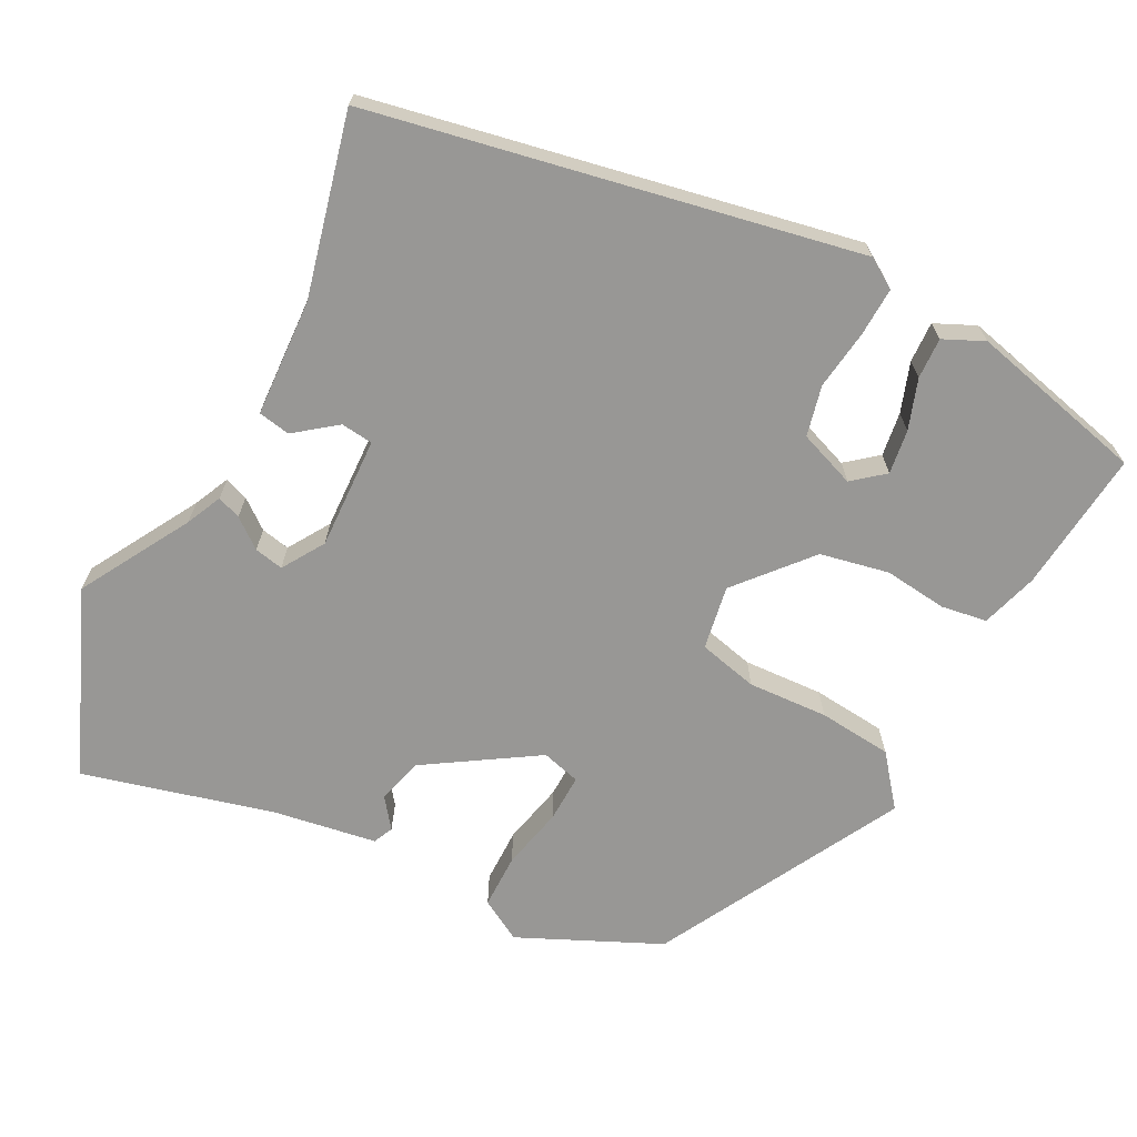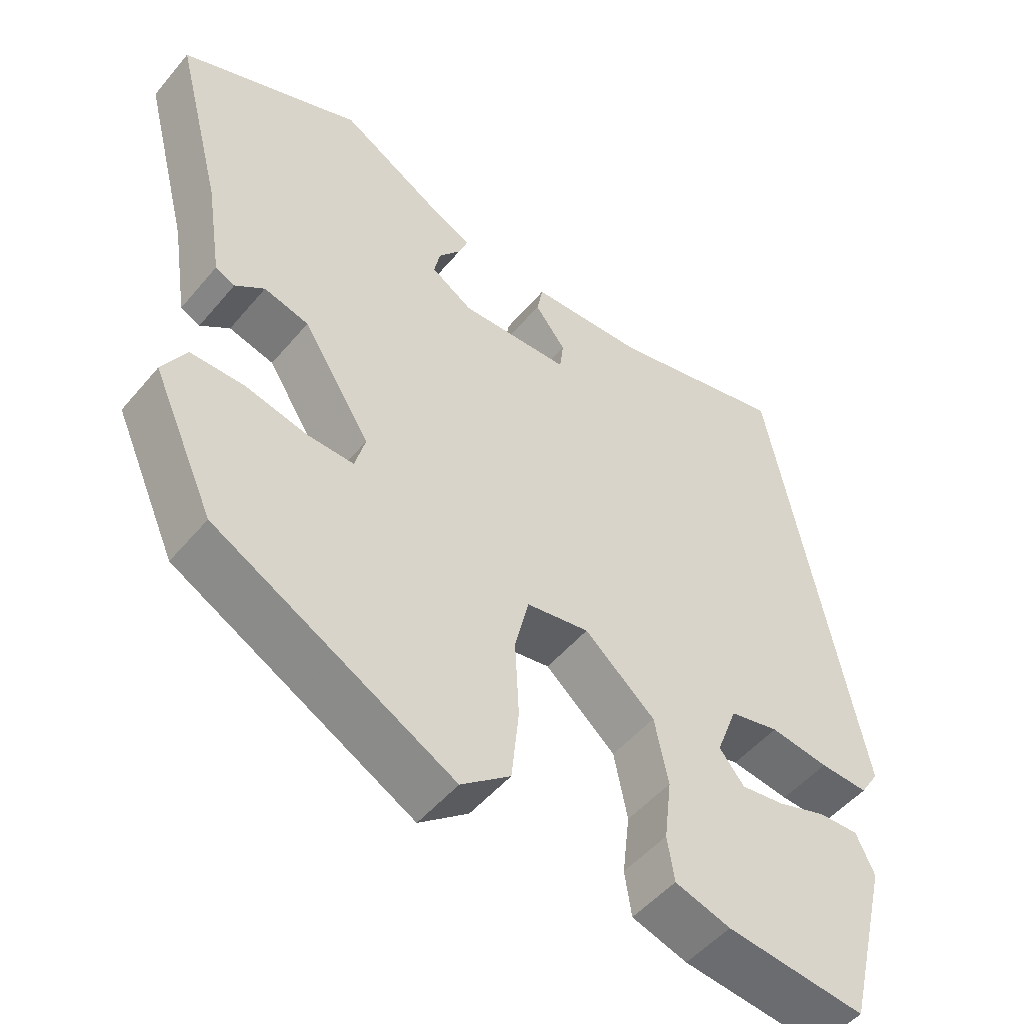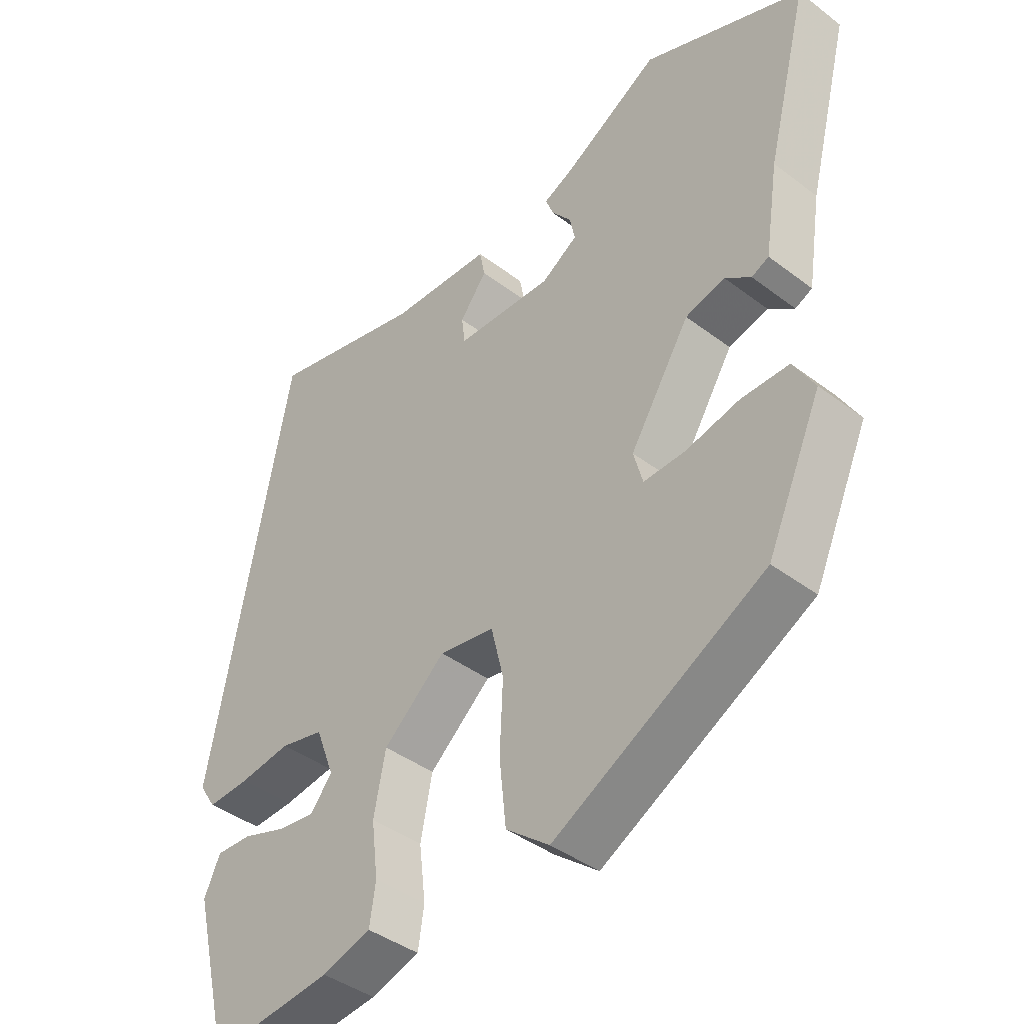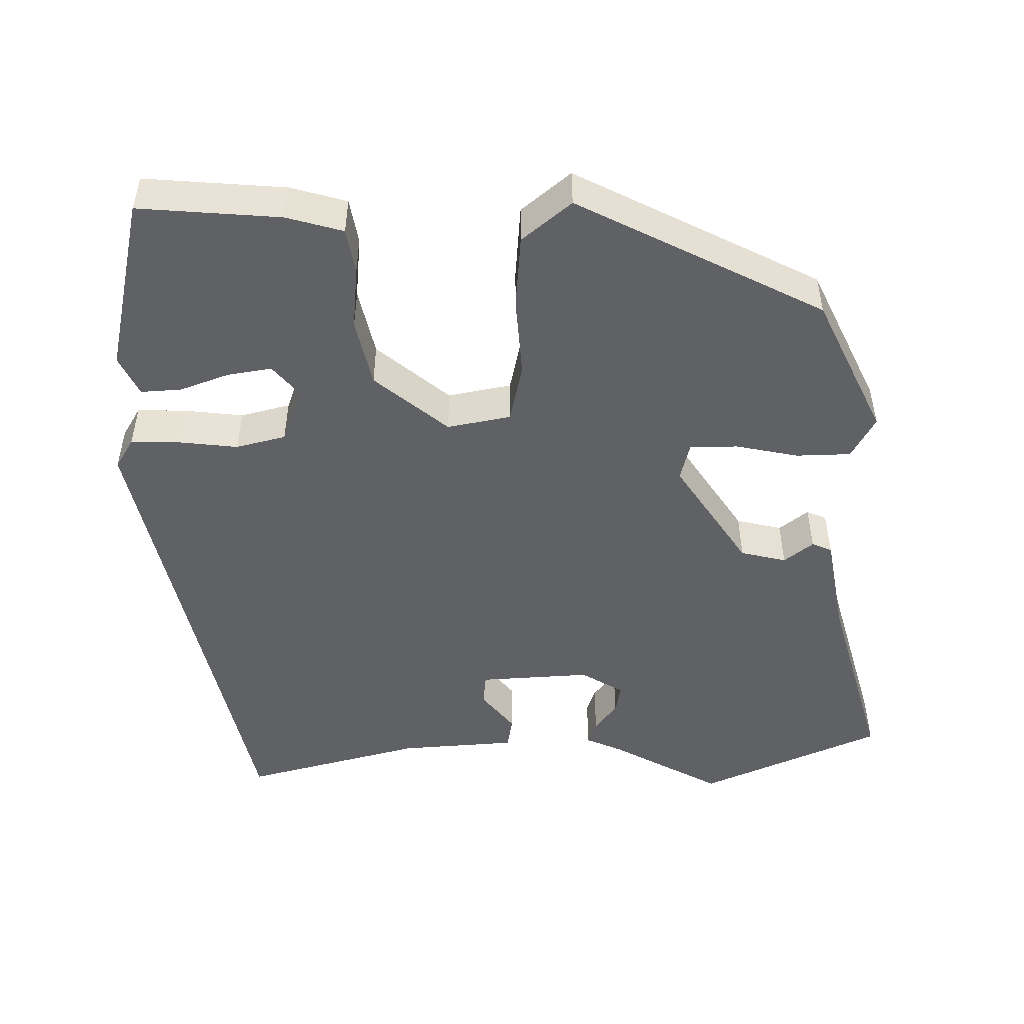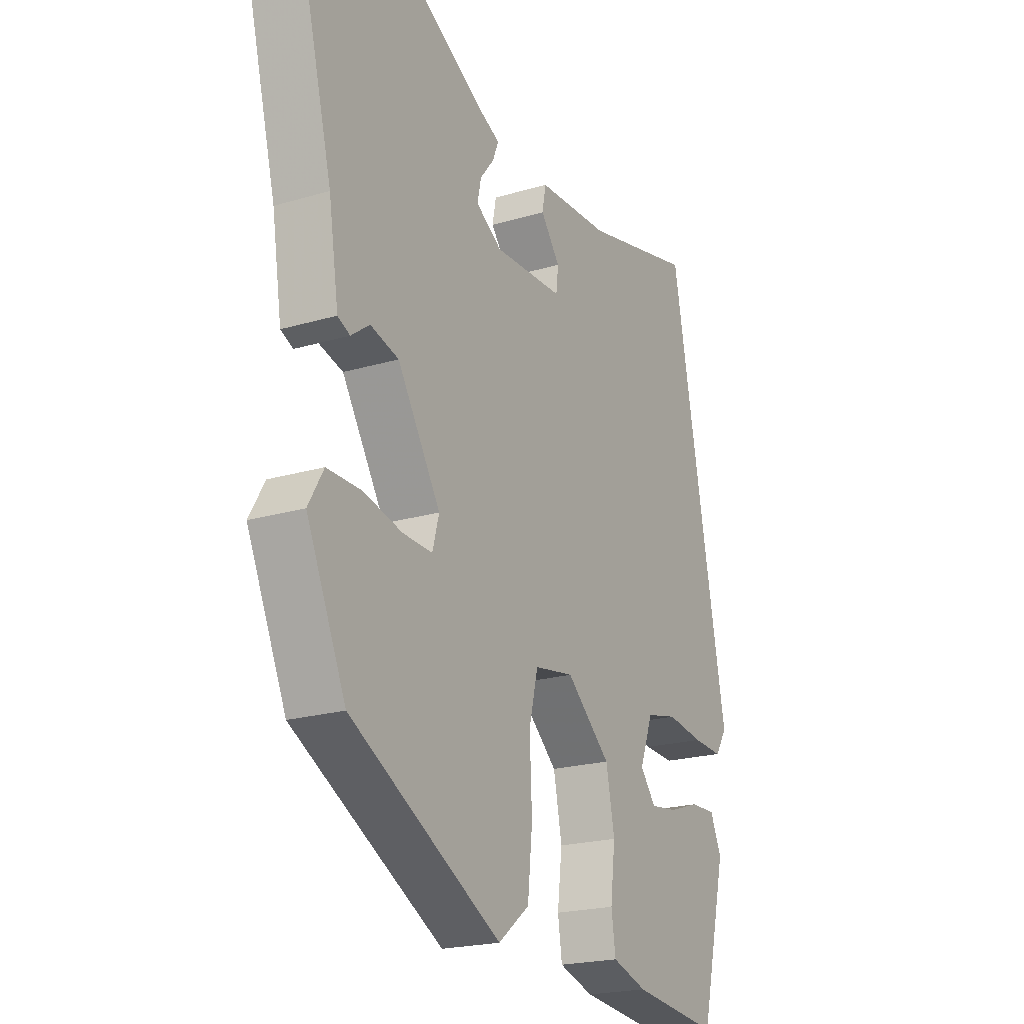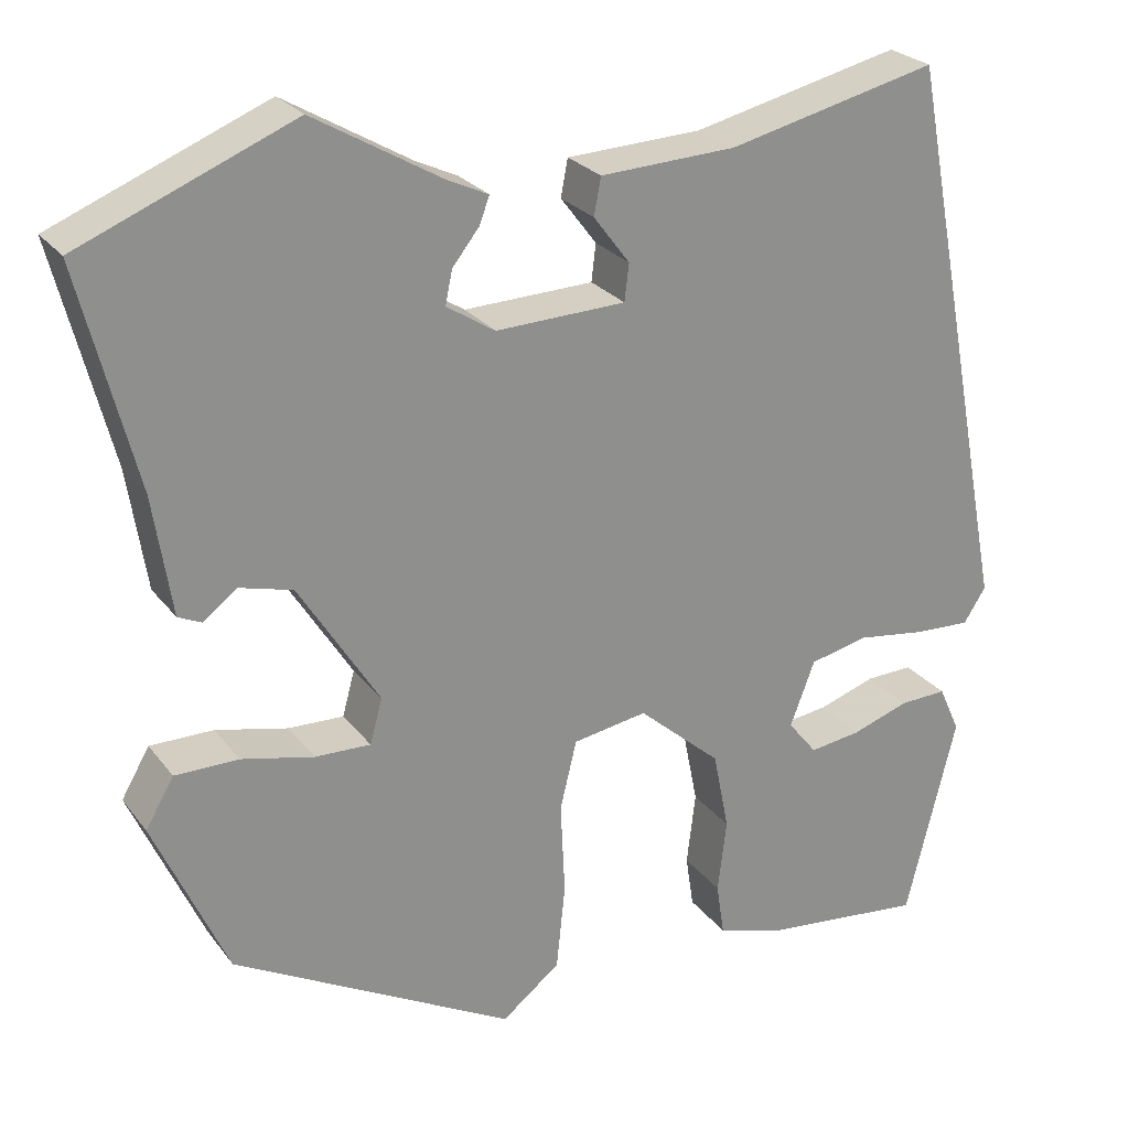
<metadata>
{"format":"obj","ext":"obj","renderer":"f3d","projection":"perspective","resolution":1024,"background":"white","views":[{"elev":-68.2,"azim":62.9,"up":"+Y"},{"elev":-50.5,"azim":-38.4,"up":"+Z"},{"elev":-41.3,"azim":-132.6,"up":"+Z"},{"elev":-49.5,"azim":-177.9,"up":"+Y"},{"elev":-21.1,"azim":-62.0,"up":"+Z"},{"elev":25.2,"azim":-28.2,"up":"+Z"}]}
</metadata>
<code>
v 0.422 0.07 -0.51
v 0.236 0.07 -0.49
v 0.162 0.07 -0.467
v 0.153 0.07 -0.407
v 0.163 0.07 -0.324
v 0.145 0.07 -0.234
v 0.051 0.07 -0.152
v -0.033 0.07 -0.166
v -0.052 0.07 -0.244
v -0.047 0.07 -0.349
v -0.057 0.07 -0.446
v -0.123 0.07 -0.498
v -0.442 0.07 -0.325
v -0.525 0.07 -0.14
v -0.493 0.07 -0.085
v -0.421 0.07 -0.085
v -0.339 0.07 -0.104
v -0.276 0.07 -0.106
v -0.262 0.07 -0.055
v -0.353 0.07 0.09
v -0.413 0.07 0.106
v -0.452 0.07 0.077
v -0.478 0.07 0.089
v -0.499 0.07 0.224
v -0.563 0.07 0.474
v -0.321 0.07 0.573
v -0.177 0.07 0.489
v -0.13 0.07 0.467
v -0.142 0.07 0.436
v -0.172 0.07 0.398
v -0.18 0.07 0.36
v -0.125 0.07 0.325
v 0.022 0.07 0.33
v 0.027 0.07 0.372
v -0.014 0.07 0.426
v -0.006 0.07 0.468
v 0.148 0.07 0.475
v 0.385 0.07 0.531
v 0.506 0.07 -0.103
v 0.481 0.07 -0.142
v 0.417 0.07 -0.139
v 0.339 0.07 -0.128
v 0.273 0.07 -0.143
v 0.245 0.07 -0.217
v 0.278 0.07 -0.258
v 0.336 0.07 -0.25
v 0.401 0.07 -0.228
v 0.455 0.07 -0.226
v 0.479 0.07 -0.279
v 0.422 0 -0.51
v 0.236 0 -0.49
v 0.162 0 -0.467
v 0.153 0 -0.407
v 0.163 0 -0.324
v 0.145 0 -0.234
v 0.051 0 -0.152
v -0.033 0 -0.166
v -0.052 0 -0.244
v -0.047 0 -0.349
v -0.057 0 -0.446
v -0.123 0 -0.498
v -0.442 0 -0.325
v -0.525 0 -0.14
v -0.493 0 -0.085
v -0.421 0 -0.085
v -0.339 0 -0.104
v -0.276 0 -0.106
v -0.262 0 -0.055
v -0.353 0 0.09
v -0.413 0 0.106
v -0.452 0 0.077
v -0.478 0 0.089
v -0.499 0 0.224
v -0.563 0 0.474
v -0.321 0 0.573
v -0.177 0 0.489
v -0.13 0 0.467
v -0.142 0 0.436
v -0.172 0 0.398
v -0.18 0 0.36
v -0.125 0 0.325
v 0.022 0 0.33
v 0.027 0 0.372
v -0.014 0 0.426
v -0.006 0 0.468
v 0.148 0 0.475
v 0.385 0 0.531
v 0.506 0 -0.103
v 0.481 0 -0.142
v 0.417 0 -0.139
v 0.339 0 -0.128
v 0.273 0 -0.143
v 0.245 0 -0.217
v 0.278 0 -0.258
v 0.336 0 -0.25
v 0.401 0 -0.228
v 0.455 0 -0.226
v 0.479 0 -0.279
f 46 47 48 49
f 45 46 49 1
f 44 45 1 2
f 39 40 41 42
f 37 38 39 42
f 37 42 43
f 34 35 36 37
f 33 34 37 43
f 32 33 43 44
f 27 28 29 30
f 27 30 31
f 24 25 26 27
f 24 27 31
f 21 22 23 24
f 20 21 24 31
f 19 20 31 32
f 14 15 16 17
f 14 17 18
f 13 14 18
f 12 13 18
f 9 10 11 12
f 8 9 12 18
f 7 8 18 19
f 2 3 4 5
f 2 5 6
f 44 2 6
f 32 44 6 7
f 7 19 32
f 98 97 96 95
f 50 98 95 94
f 51 50 94 93
f 91 90 89 88
f 91 88 87 86
f 92 91 86
f 86 85 84 83
f 92 86 83 82
f 93 92 82 81
f 79 78 77 76
f 80 79 76
f 76 75 74 73
f 80 76 73
f 73 72 71 70
f 80 73 70 69
f 81 80 69 68
f 66 65 64 63
f 67 66 63
f 67 63 62
f 67 62 61
f 61 60 59 58
f 67 61 58 57
f 68 67 57 56
f 54 53 52 51
f 55 54 51
f 55 51 93
f 56 55 93 81
f 81 68 56
f 1 50 51 2
f 2 51 52 3
f 3 52 53 4
f 4 53 54 5
f 5 54 55 6
f 6 55 56 7
f 7 56 57 8
f 8 57 58 9
f 9 58 59 10
f 10 59 60 11
f 11 60 61 12
f 12 61 62 13
f 13 62 63 14
f 14 63 64 15
f 15 64 65 16
f 16 65 66 17
f 17 66 67 18
f 18 67 68 19
f 19 68 69 20
f 20 69 70 21
f 21 70 71 22
f 22 71 72 23
f 23 72 73 24
f 24 73 74 25
f 25 74 75 26
f 26 75 76 27
f 27 76 77 28
f 28 77 78 29
f 29 78 79 30
f 30 79 80 31
f 31 80 81 32
f 32 81 82 33
f 33 82 83 34
f 34 83 84 35
f 35 84 85 36
f 36 85 86 37
f 37 86 87 38
f 38 87 88 39
f 39 88 89 40
f 40 89 90 41
f 41 90 91 42
f 42 91 92 43
f 43 92 93 44
f 44 93 94 45
f 45 94 95 46
f 46 95 96 47
f 47 96 97 48
f 48 97 98 49
f 49 98 50 1

</code>
